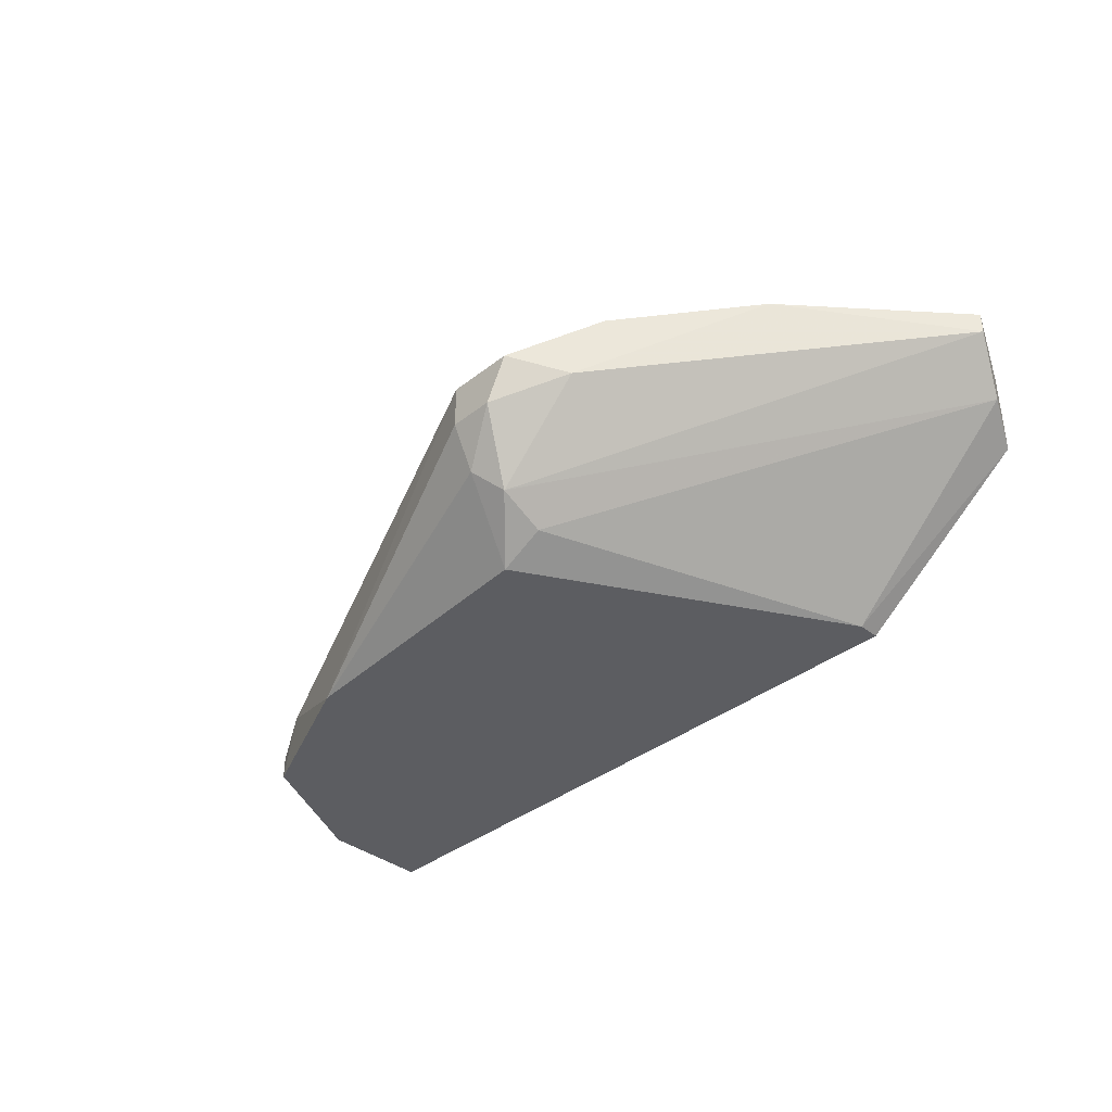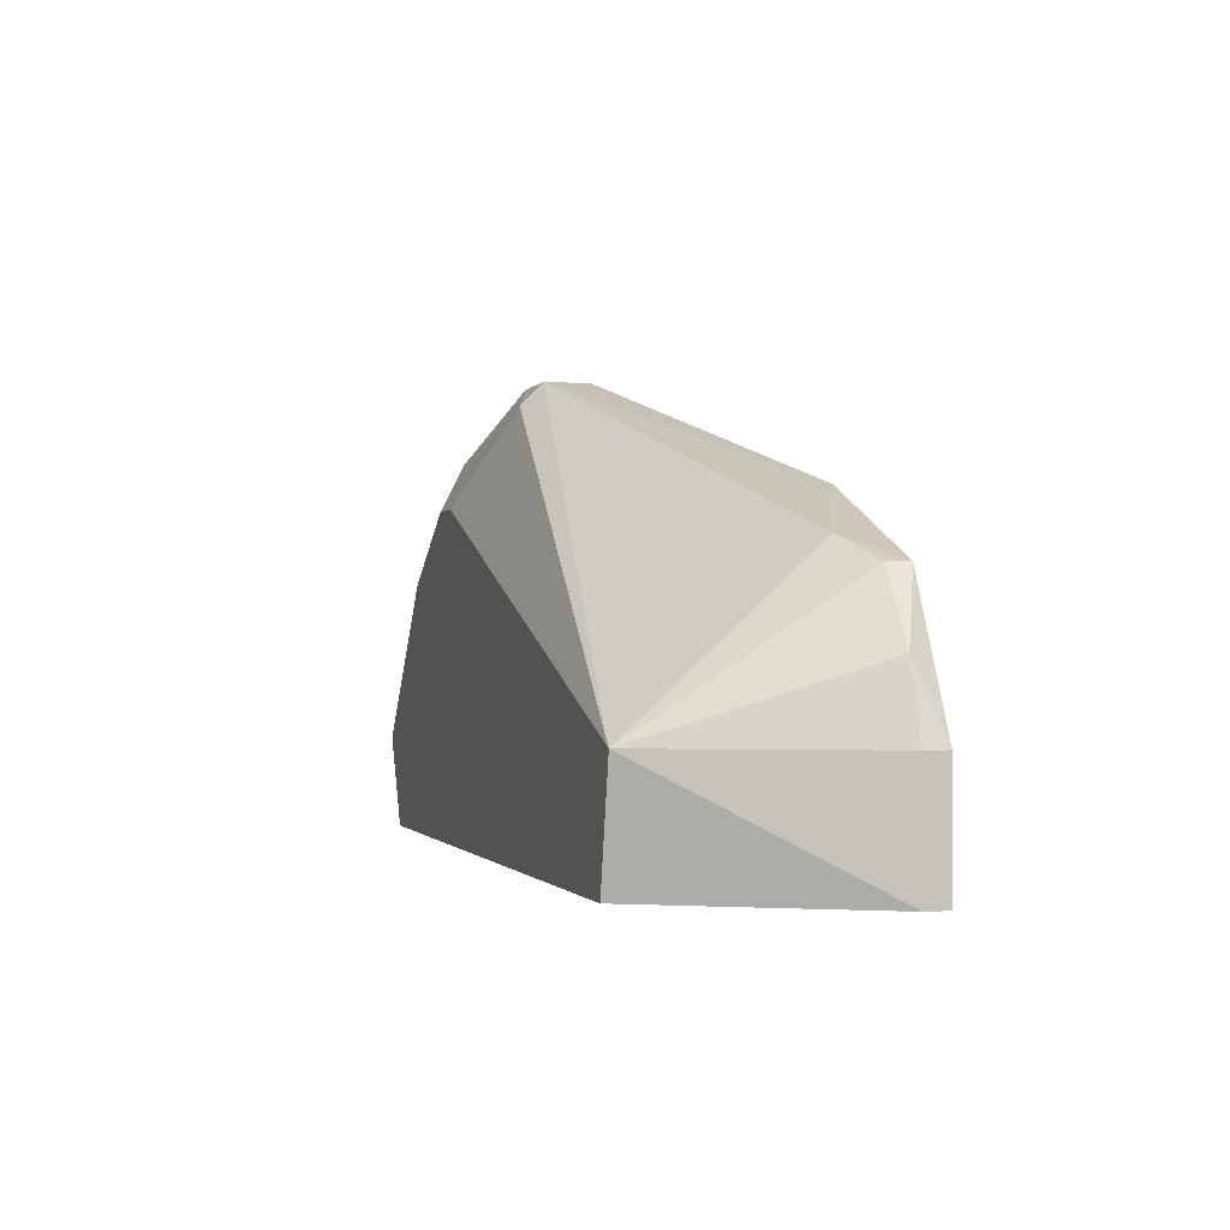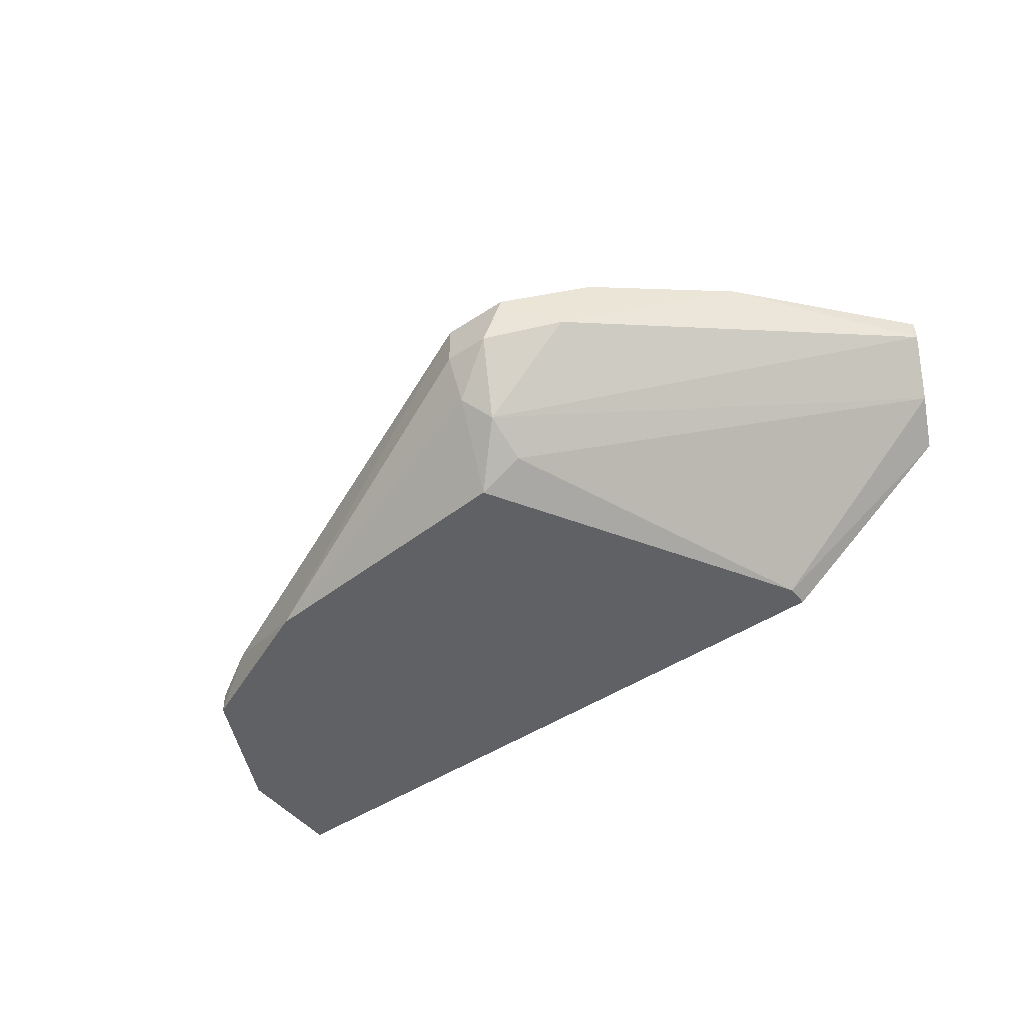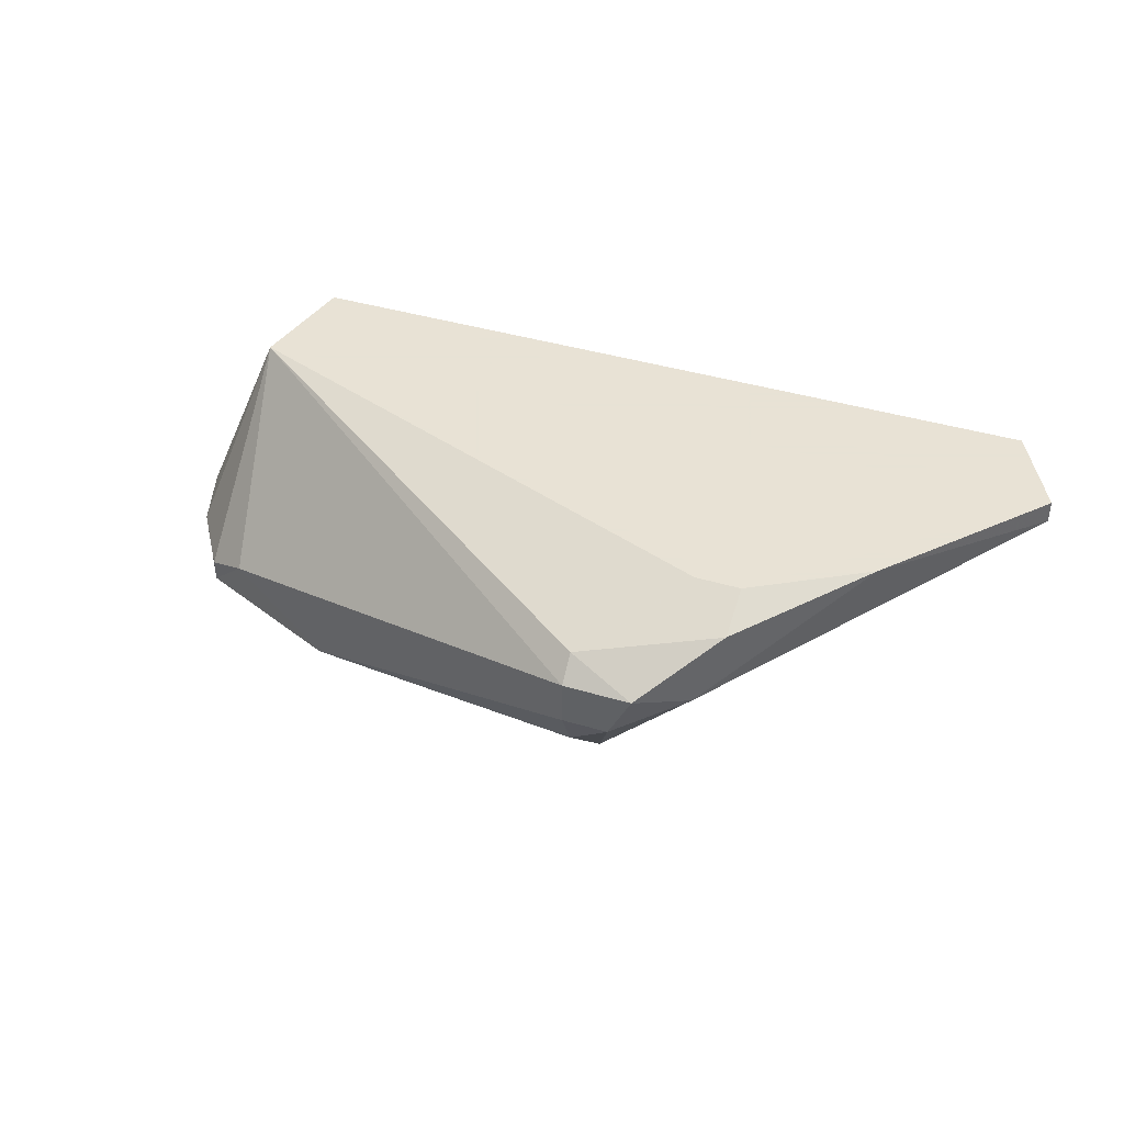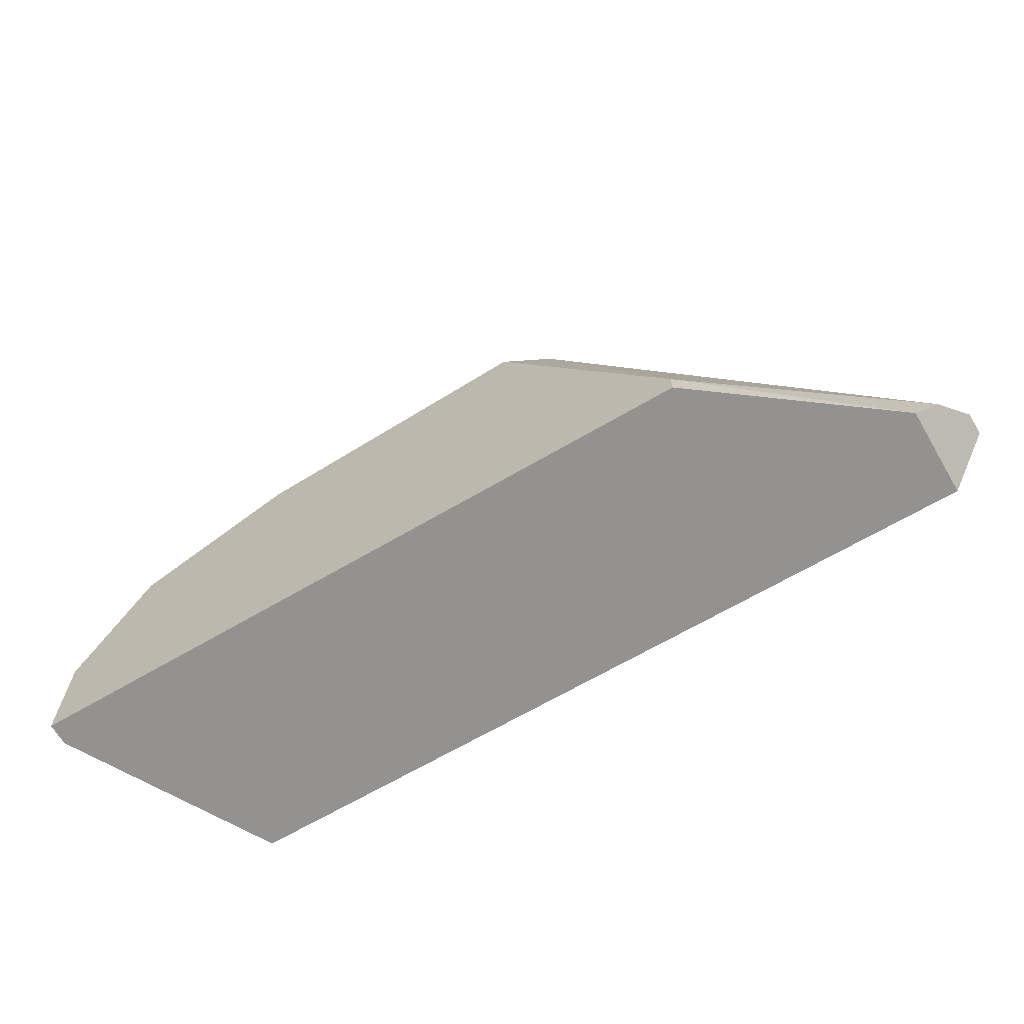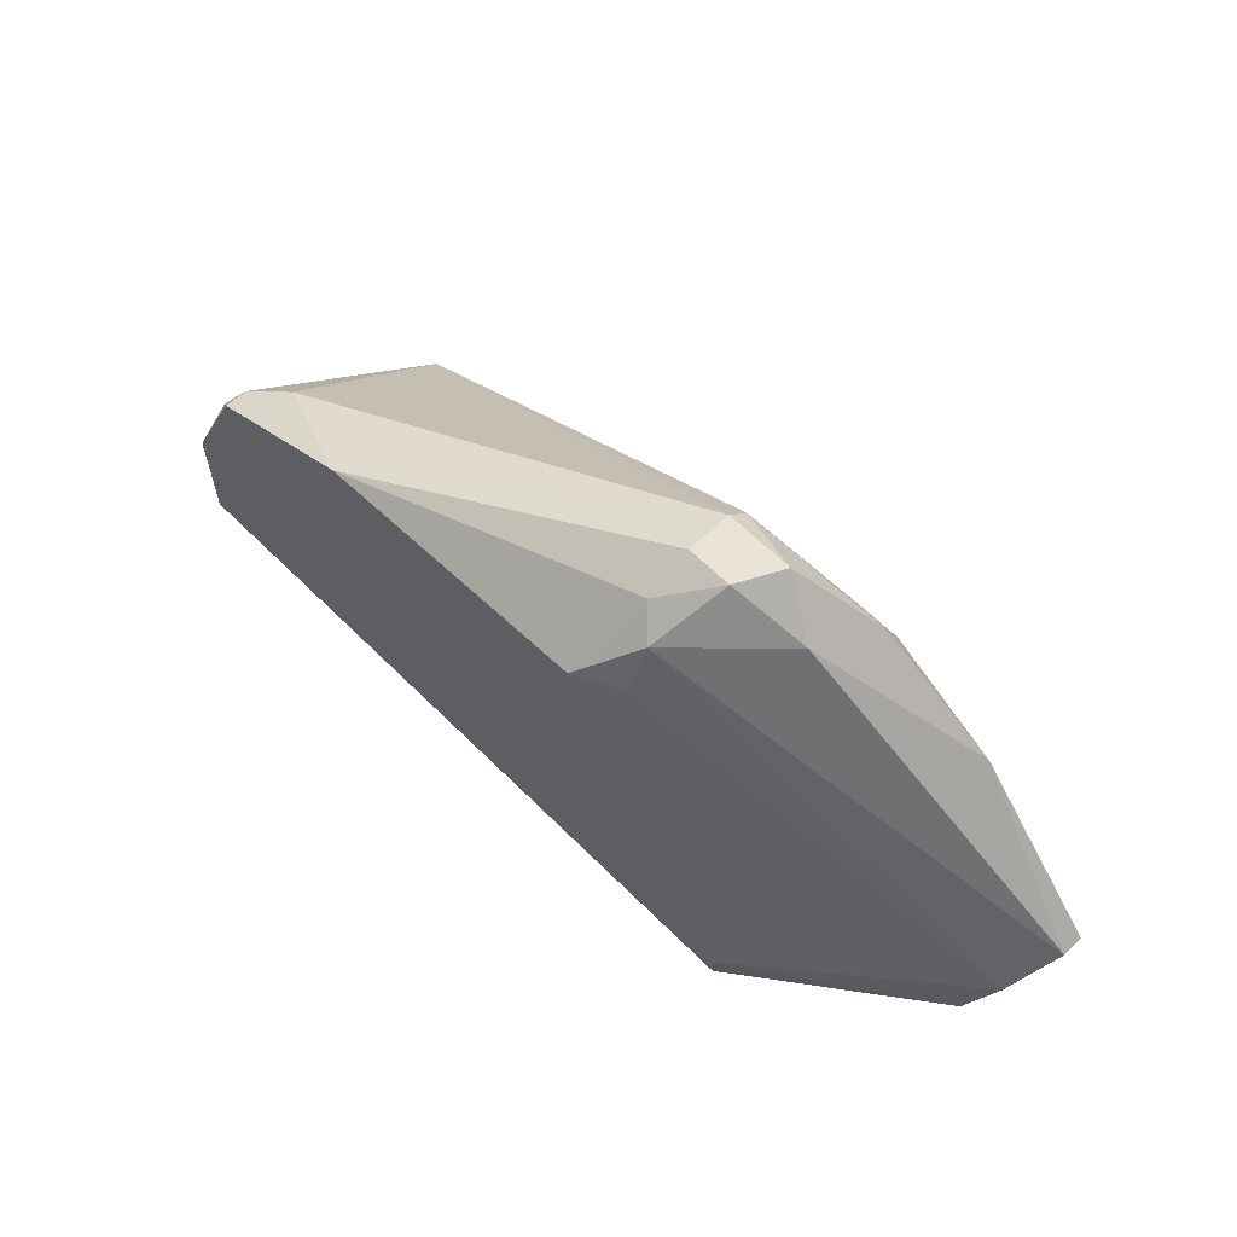
<metadata>
{"format":"obj","ext":"obj","renderer":"f3d","projection":"perspective","resolution":1024,"background":"white","views":[{"elev":-37.2,"azim":-134.8,"up":"+Z"},{"elev":-0.9,"azim":73.8,"up":"+Y"},{"elev":-46.9,"azim":-143.1,"up":"+Z"},{"elev":40.6,"azim":-159.8,"up":"+Z"},{"elev":-66.5,"azim":-149.5,"up":"+Y"},{"elev":61.1,"azim":-134.5,"up":"+Y"}]}
</metadata>
<code>
v -0.03089 0.007037 0.02161
v -0.009264 0.02357 0.01271
v 0.01998 0.01085 0.01271
v 0.01998 0.01085 0.01399
v 0.01998 0.004492 0.01271
v 0.01998 0.004492 0.01399
v -0.01181 0.02611 0.01526
v -0.01181 0.02357 0.01399
v -0.01435 0.02866 0.02161
v -0.03217 0.00958 0.02543
v -0.03217 0.00958 0.02416
v -0.0169 0.02611 0.02034
v 0.01489 0.01085 0.02543
v -0.01944 0.004492 0.01271
v -0.01944 0.005765 0.01271
v -0.02453 0.01848 0.02543
v 0.007259 0.0223 0.01271
v -0.02962 0.004492 0.02034
v -0.02962 0.004492 0.02543
v -0.01054 0.02866 0.01907
v -0.01054 0.02866 0.02161
v -0.01054 0.02738 0.01653
v -0.01054 0.02738 0.02289
v -0.01308 0.02866 0.01907
v 0.0187 0.01467 0.01399
v -0.01562 0.0223 0.02543
v 0.01616 0.01848 0.01271
v 0.01616 0.01848 0.01399
v 0.01362 0.01975 0.01526
v 0.01362 0.004492 0.02543
v -0.01817 0.02484 0.02416
v -0.01817 0.0223 0.02543
f 24 20 22
f 18 5 30
f 5 18 14
f 2 5 14
f 21 23 13
f 10 30 13
f 10 13 32
f 18 30 19
f 10 18 19
f 30 10 19
f 5 2 17
f 5 17 3
f 21 13 29
f 13 28 29
f 17 21 29
f 32 23 31
f 7 12 24
f 14 18 15
f 2 14 15
f 18 1 15
f 18 10 11
f 12 7 11
f 1 18 11
f 7 1 11
f 30 5 6
f 13 30 6
f 5 3 6
f 6 3 4
f 13 6 4
f 7 2 8
f 1 7 8
f 2 15 8
f 15 1 8
f 13 23 26
f 32 13 26
f 23 32 26
f 10 32 16
f 32 31 16
f 31 12 16
f 11 10 16
f 12 11 16
f 3 17 27
f 29 28 27
f 17 29 27
f 28 13 25
f 4 3 25
f 13 4 25
f 27 28 25
f 3 27 25
f 21 17 20
f 24 21 20
f 23 21 9
f 31 23 9
f 12 31 9
f 24 12 9
f 21 24 9
f 17 2 22
f 2 7 22
f 7 24 22
f 20 17 22

</code>
